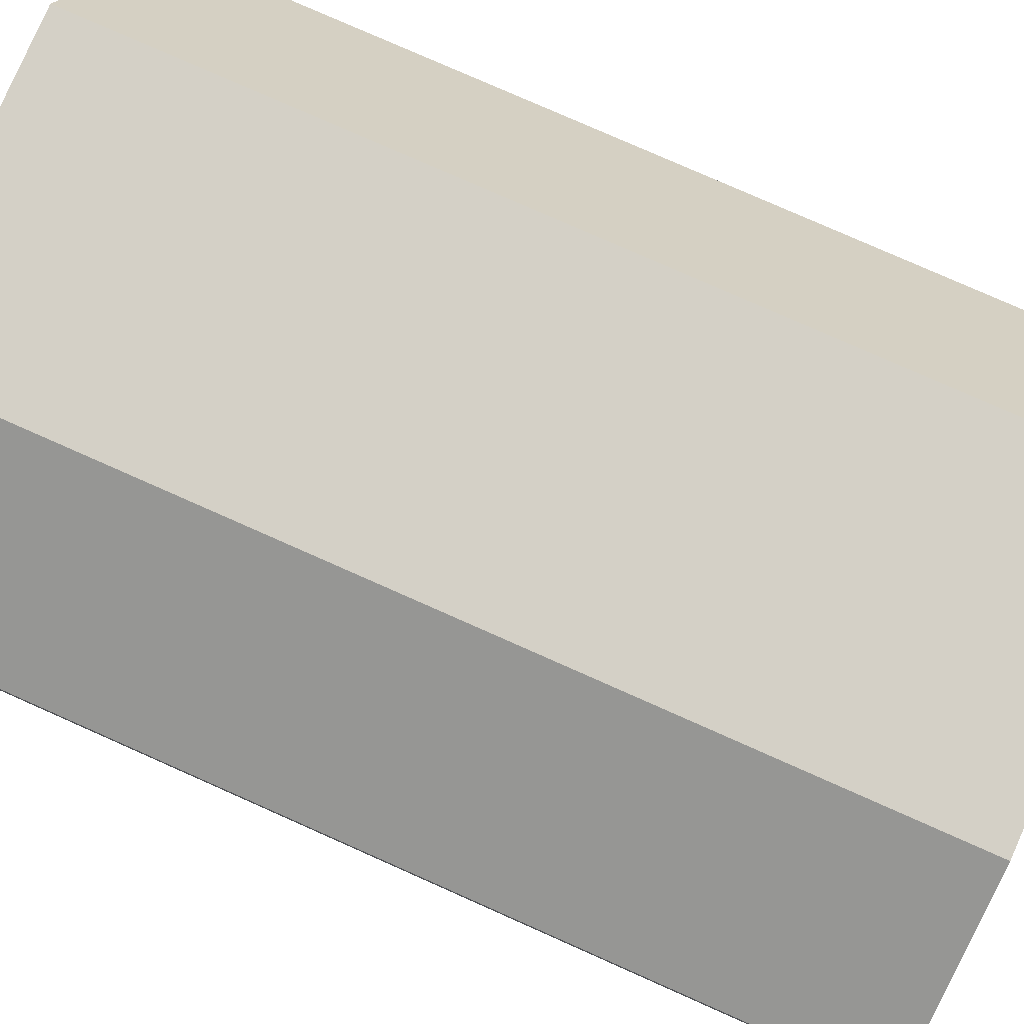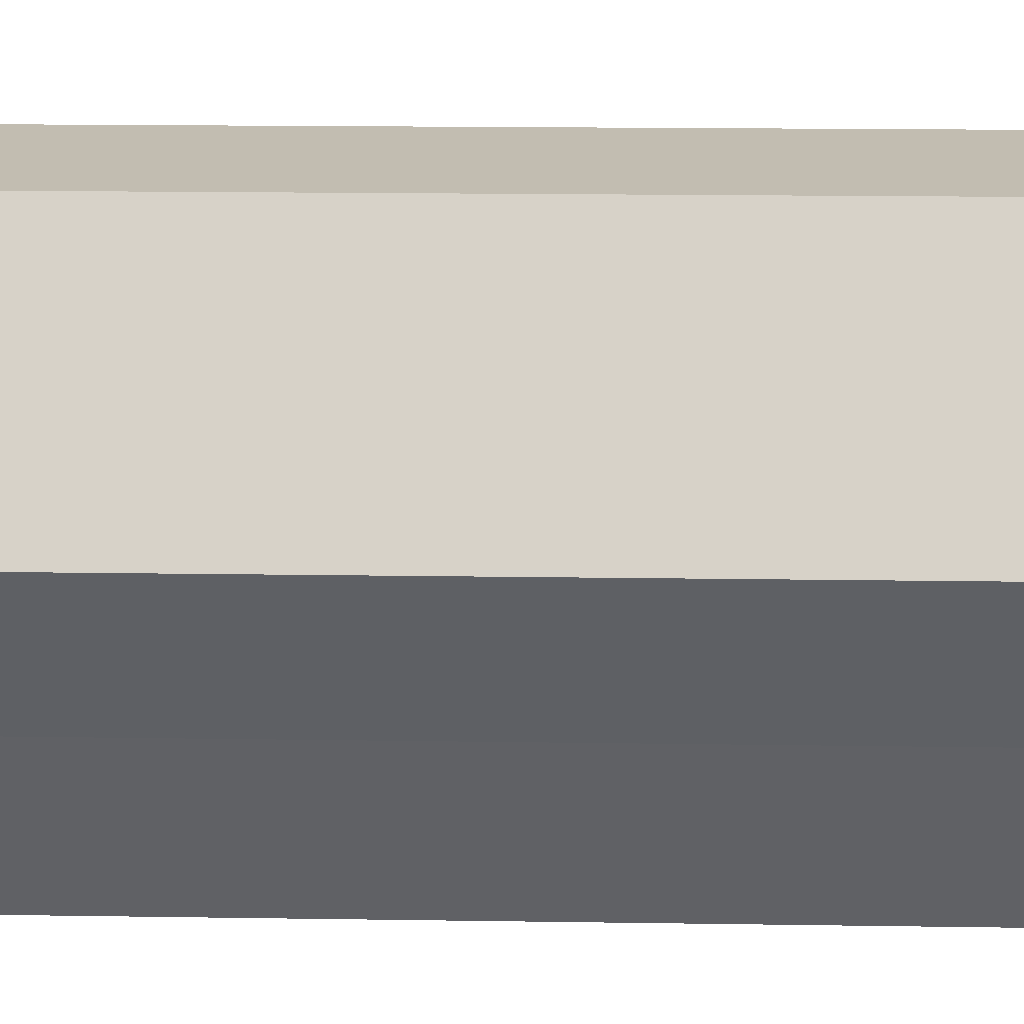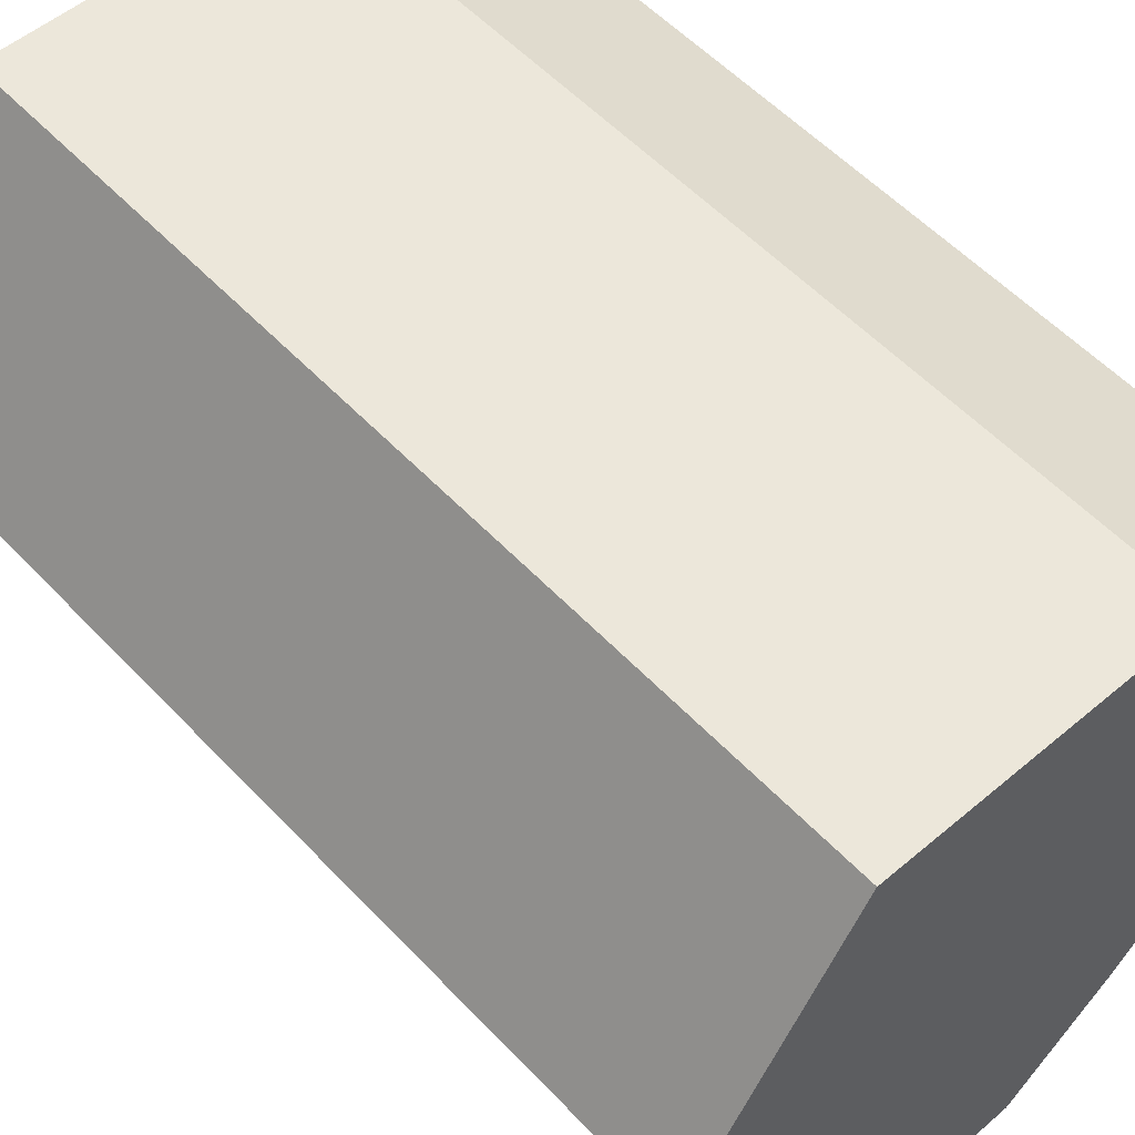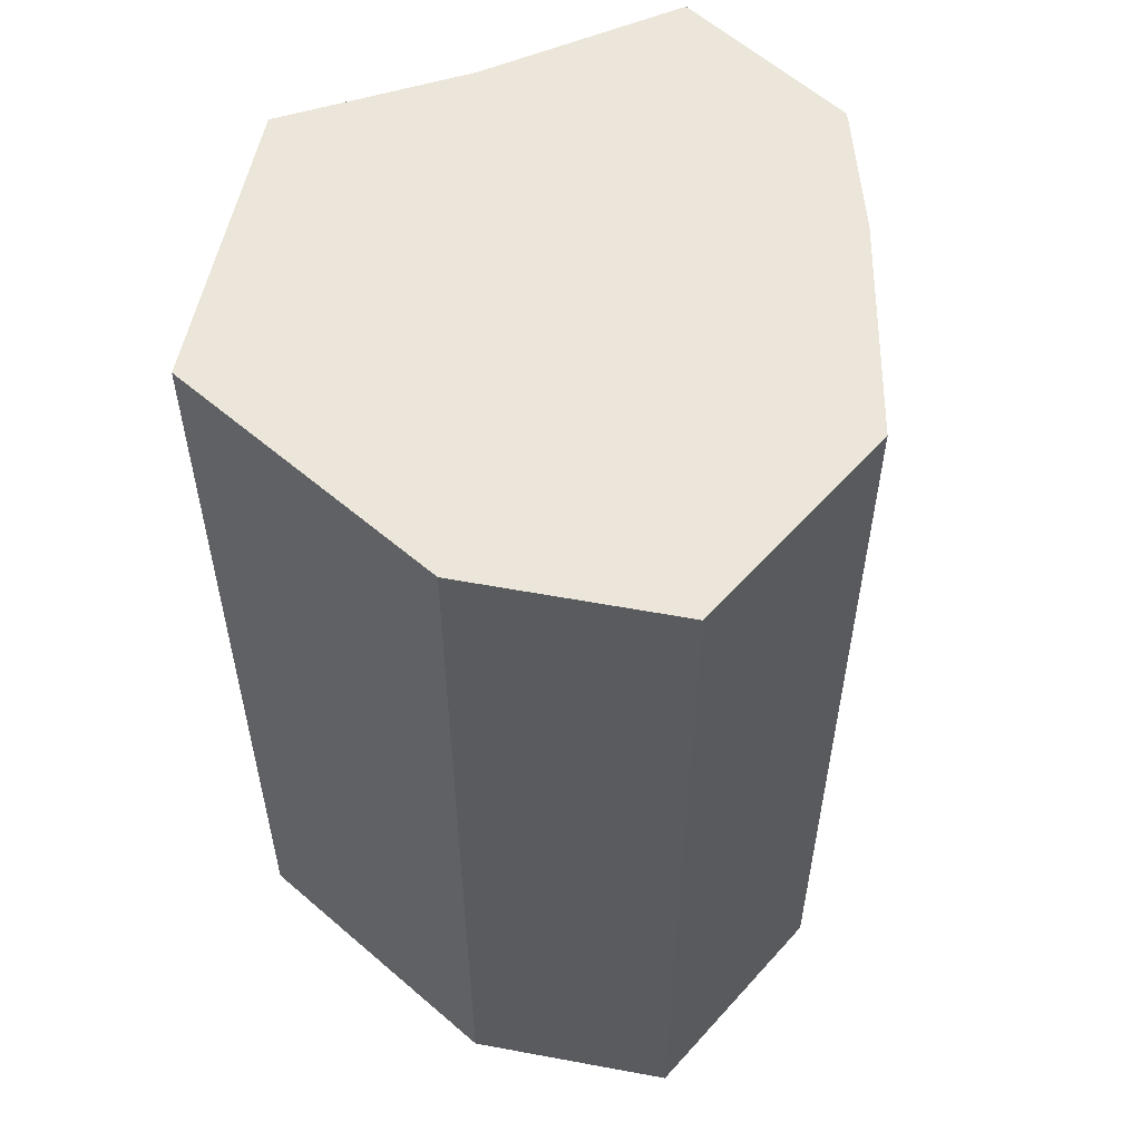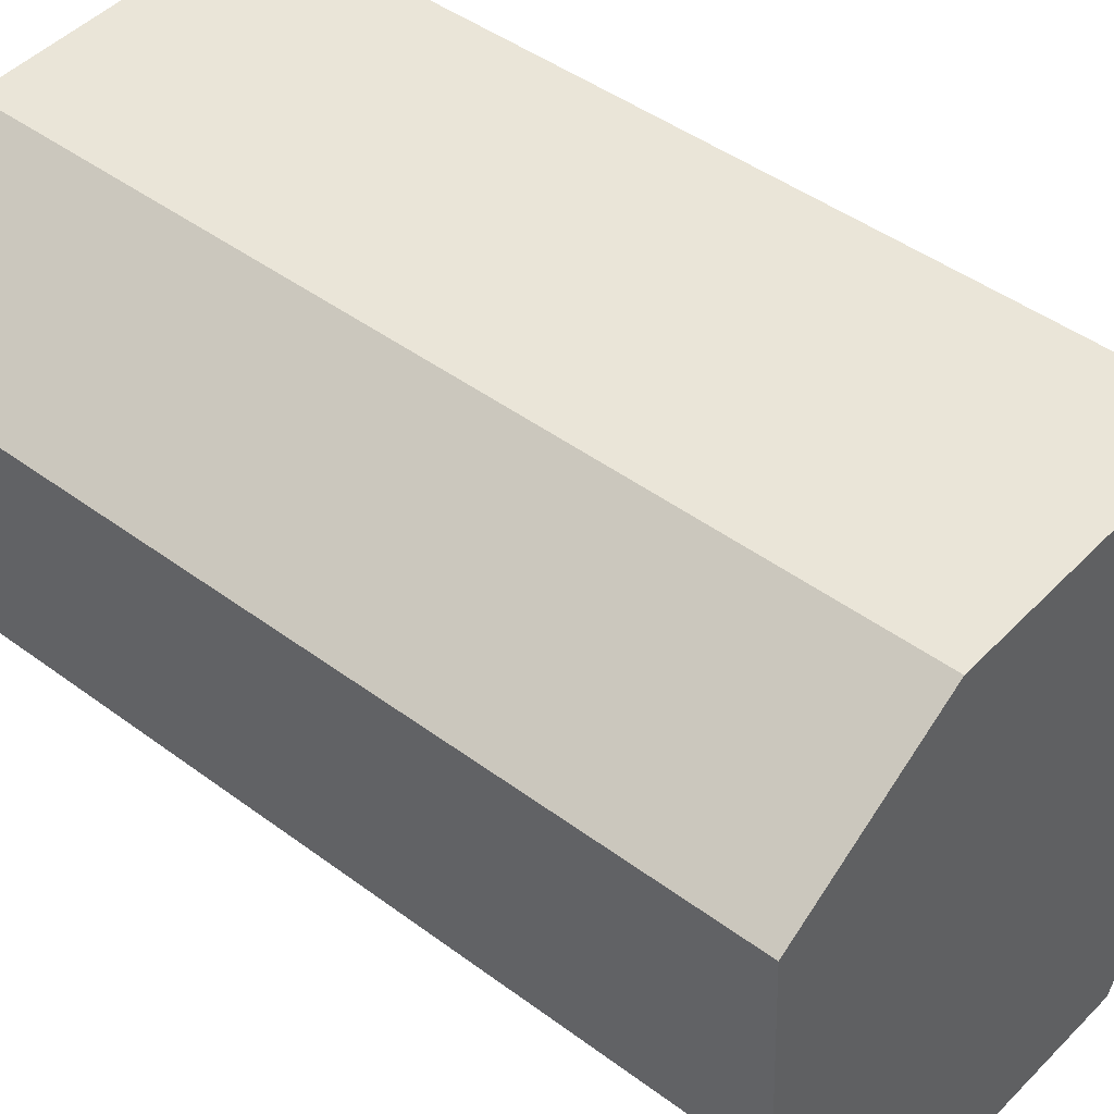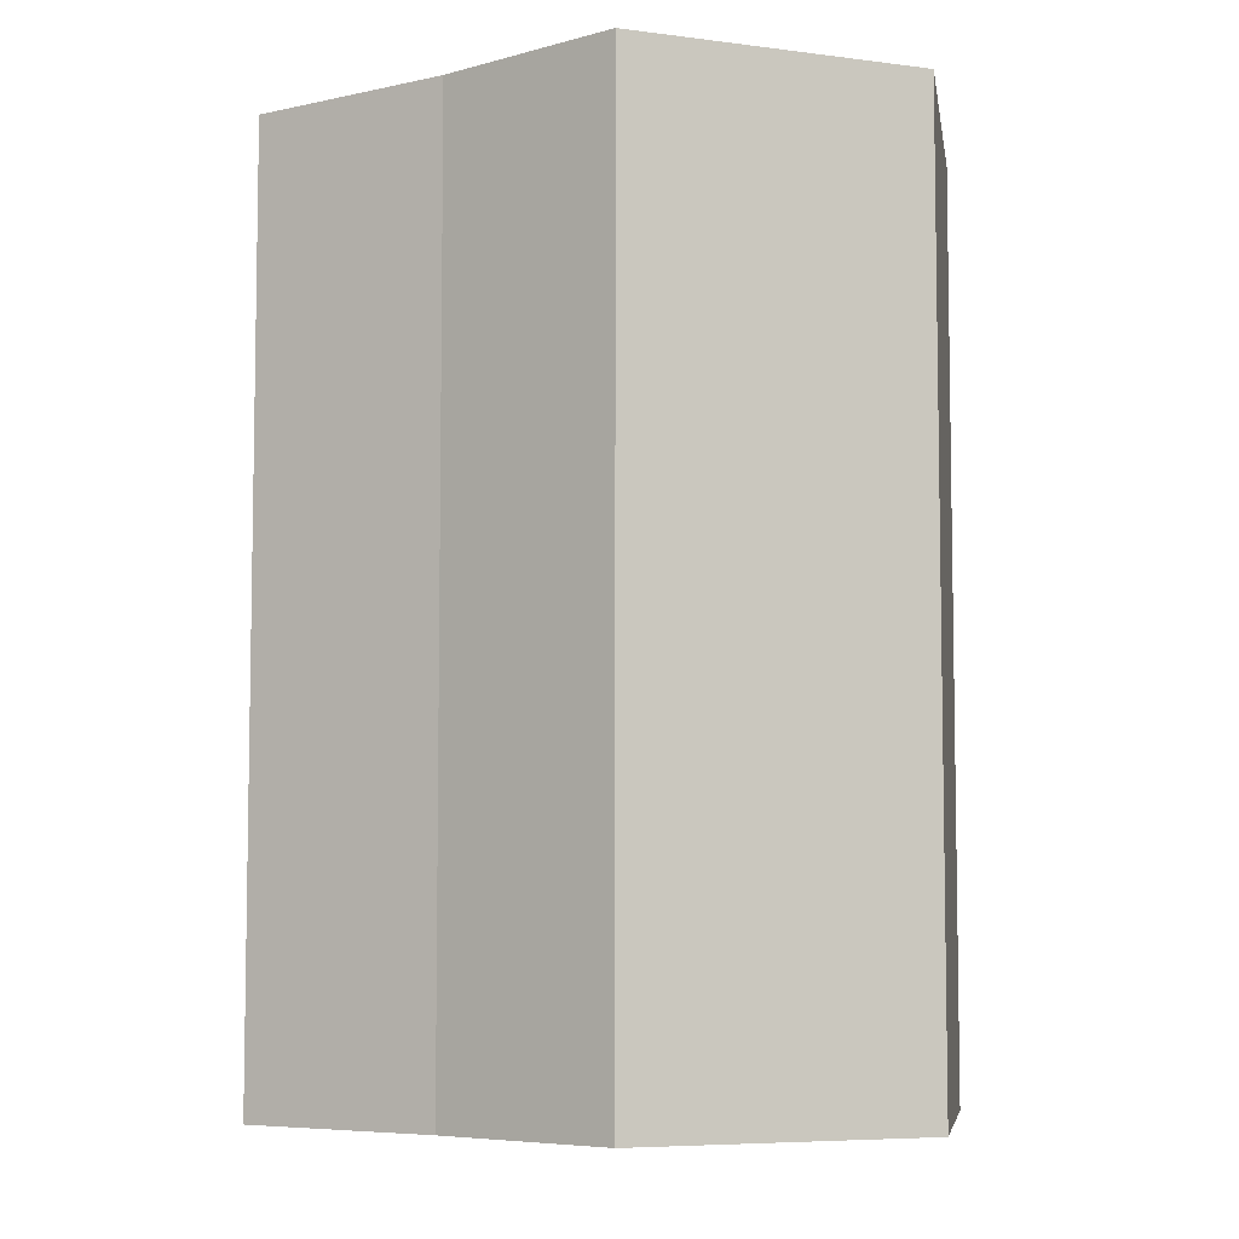
<metadata>
{"format":"obj","ext":"obj","renderer":"f3d","projection":"perspective","resolution":1024,"background":"white","views":[{"elev":78.9,"azim":113.9,"up":"+Z"},{"elev":18.6,"azim":-88.4,"up":"+Z"},{"elev":55.4,"azim":-42.3,"up":"+Z"},{"elev":55.9,"azim":43.7,"up":"+Y"},{"elev":44.7,"azim":130.9,"up":"+Z"},{"elev":-6.4,"azim":-79.2,"up":"+Y"}]}
</metadata>
<code>
o small_rock_group_col.001
v -0.9629 0 1.584
v -1.861 0 0.1472
v -1.861 5.222 0.1472
v -0.9629 5.222 1.584
v -1.329 -0 -0.8303
v -0.8705 -0 -1.947
v -0.8705 5.222 -1.947
v -1.329 5.222 -0.8303
v 0.2573 -0 -1.934
v 0.2573 5.222 -1.934
v 1.796 0 0.8843
v 0.7846 0 1.533
v 0.7846 5.222 1.533
v 1.796 5.222 0.8843
v 0.8321 -0 -1.424
v 1.733 -0 -0.4742
v 1.733 5.222 -0.4742
v 0.8321 5.222 -1.424
f 18 8 13
f 13 1 12
f 4 2 1
f 6 8 7
f 3 5 2
f 9 12 2
f 7 9 6
f 12 14 13
f 15 10 18
f 16 18 17
f 17 11 16
f 14 17 18
f 18 10 7
f 8 3 4
f 18 7 8
f 13 14 18
f 8 4 13
f 13 4 1
f 4 3 2
f 6 5 8
f 3 8 5
f 5 6 9
f 9 15 16
f 16 11 12
f 12 1 2
f 2 5 9
f 9 16 12
f 7 10 9
f 12 11 14
f 15 9 10
f 16 15 18
f 17 14 11

</code>
